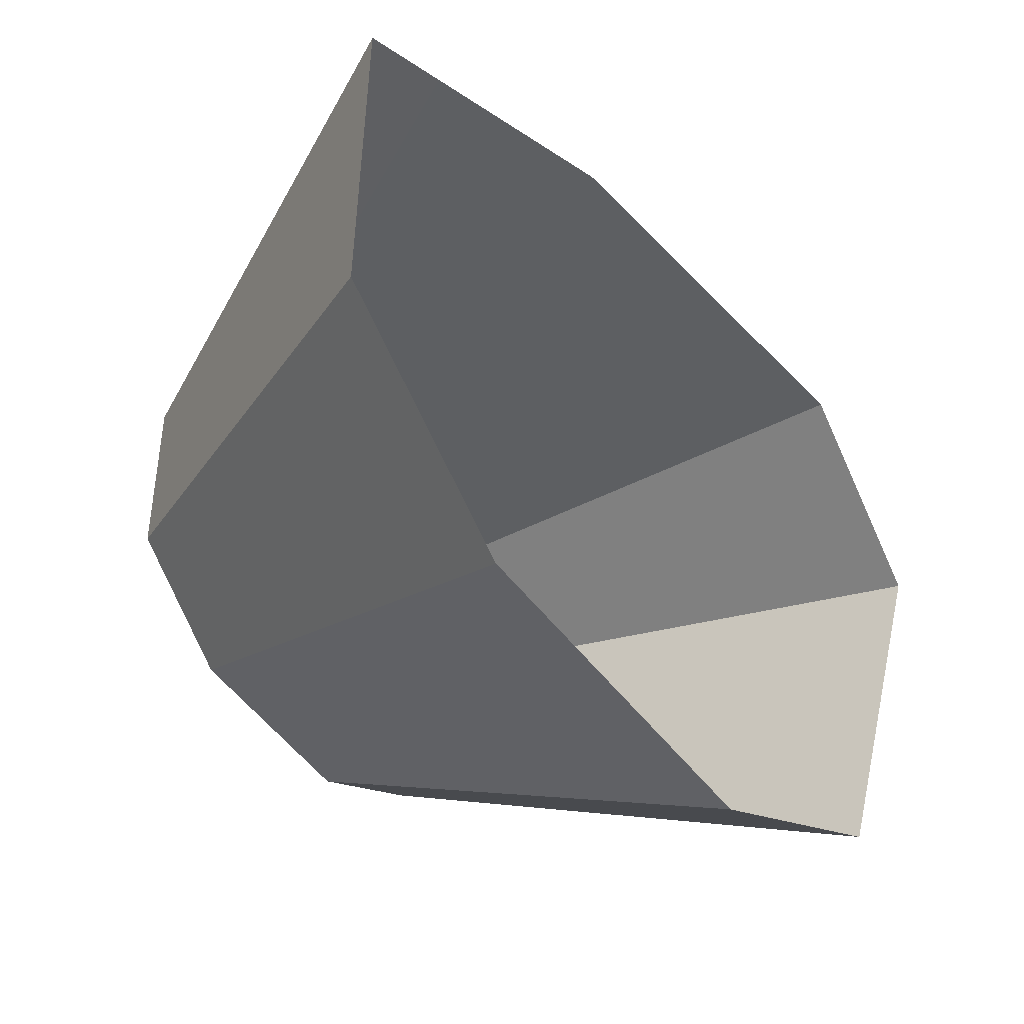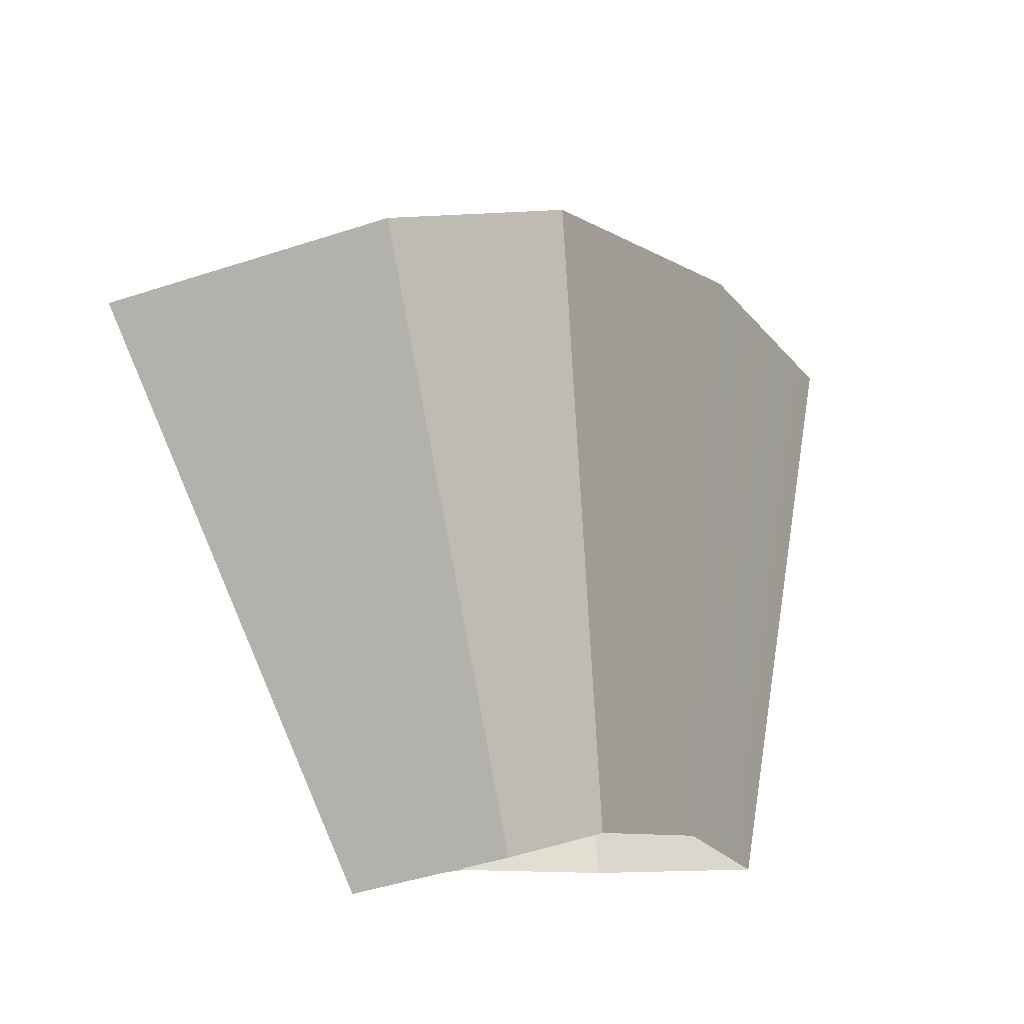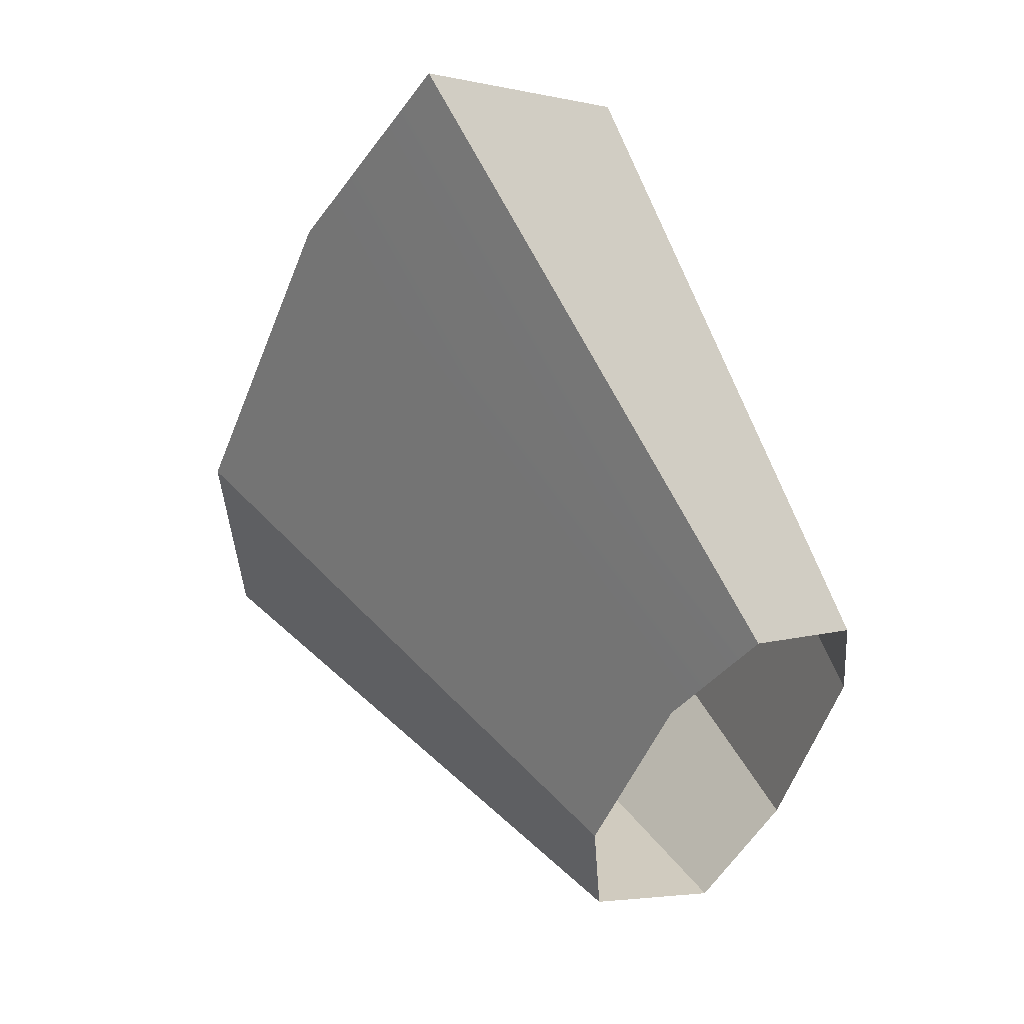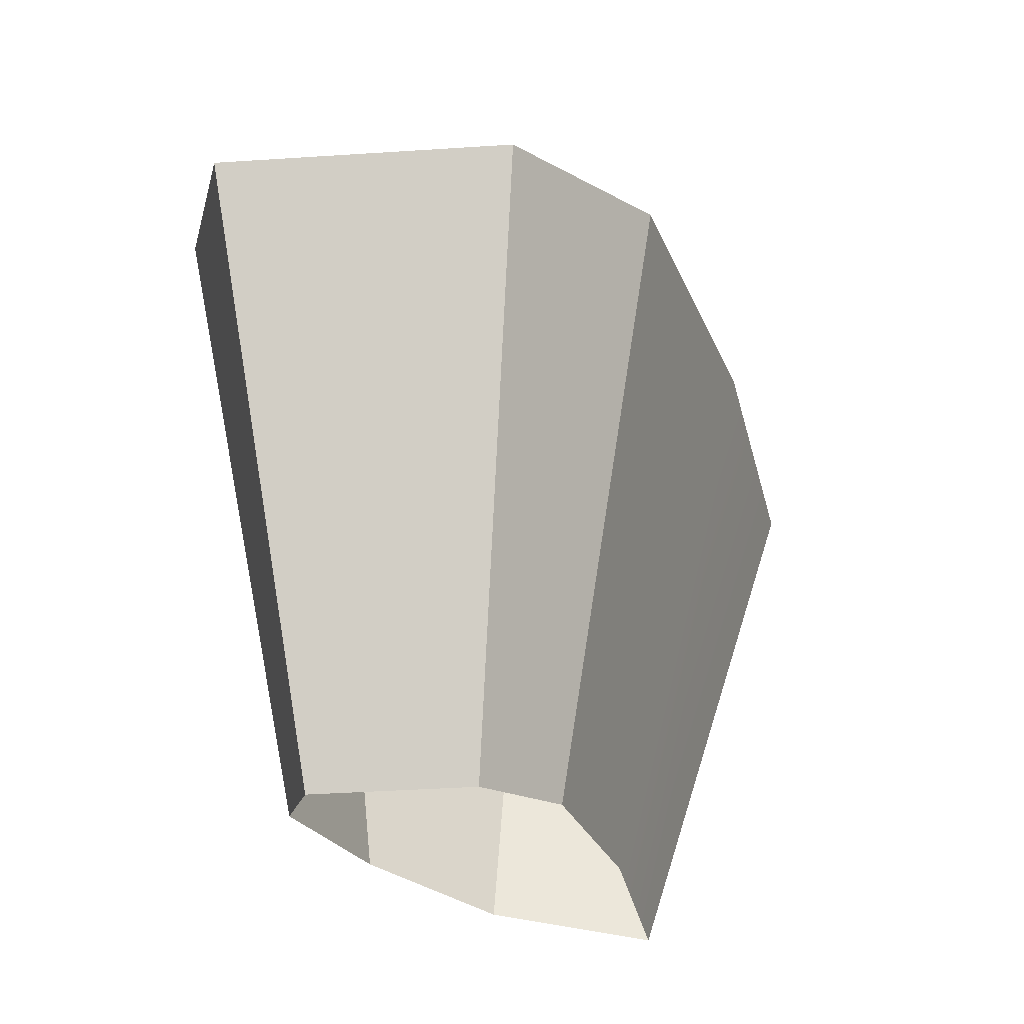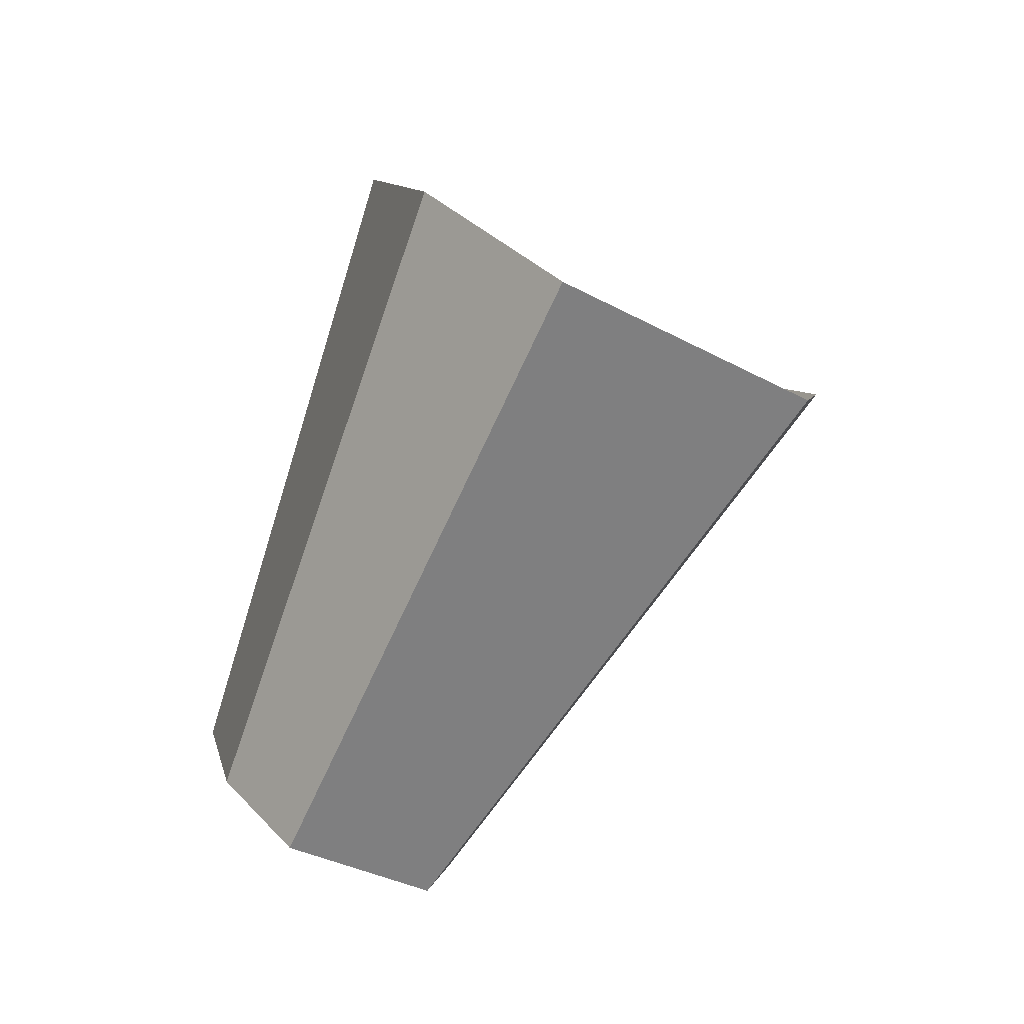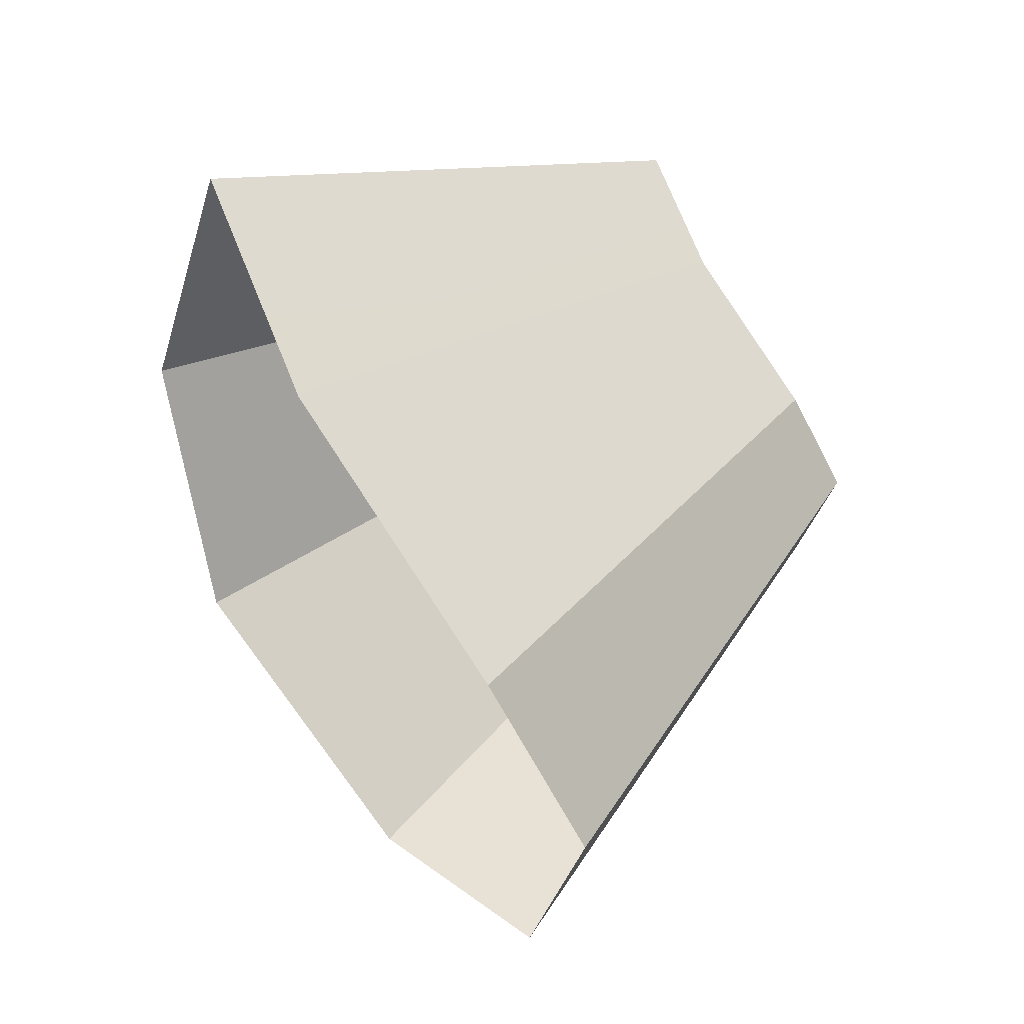
<metadata>
{"format":"obj","ext":"obj","renderer":"f3d","projection":"perspective","resolution":1024,"background":"white","views":[{"elev":64.0,"azim":-70.3,"up":"+Z"},{"elev":-51.5,"azim":28.0,"up":"+Z"},{"elev":-7.2,"azim":143.8,"up":"+Z"},{"elev":-65.4,"azim":11.7,"up":"+Z"},{"elev":-30.4,"azim":-29.5,"up":"+Z"},{"elev":-22.0,"azim":80.7,"up":"+Y"}]}
</metadata>
<code>
g shard27
v -0.01807 -0.319 0.2932
v 0.004307 -0.2371 0.3624
v 0.1308 -0.3047 0.2787
v 0.1484 -0.2169 0.3431
v 0.06438 -0.1715 0.3876
v 0.1534 -0.1429 0.375
v 0.09449 -0.347 0.2409
v 0.004501 -0.3589 0.2439
v -0.03252 -0.5742 0.5277
v 0.007753 -0.4267 0.6523
v 0.2354 -0.5484 0.5017
v 0.2672 -0.3905 0.6176
v 0.2762 -0.2572 0.675
v 0.1159 -0.3086 0.6976
v 0.1701 -0.6246 0.4336
v 0.008101 -0.6461 0.439
v 0.2762 -0.2572 0.675
v 0.1534 -0.1429 0.375
v 0.004307 -0.2371 0.3624
v 0.007753 -0.4267 0.6523
v 0.1159 -0.3086 0.6976
v 0.06438 -0.1715 0.3876
v 0.1308 -0.3047 0.2787
v 0.2354 -0.5484 0.5017
v 0.09449 -0.347 0.2409
v 0.1701 -0.6246 0.4336
v 0.004501 -0.3589 0.2439
v 0.008101 -0.6461 0.439
v -0.03252 -0.5742 0.5277
v -0.01807 -0.319 0.2932
g shard27_0
f 10 9 1
f 2 10 1
f 3 11 4
f 11 12 4
f 4 12 6
f 12 13 6
f 17 14 5
f 18 17 5
f 21 20 19
f 22 21 19
f 15 24 23
f 7 15 23
f 16 26 25
f 8 16 25
f 29 28 27
f 30 29 27

</code>
